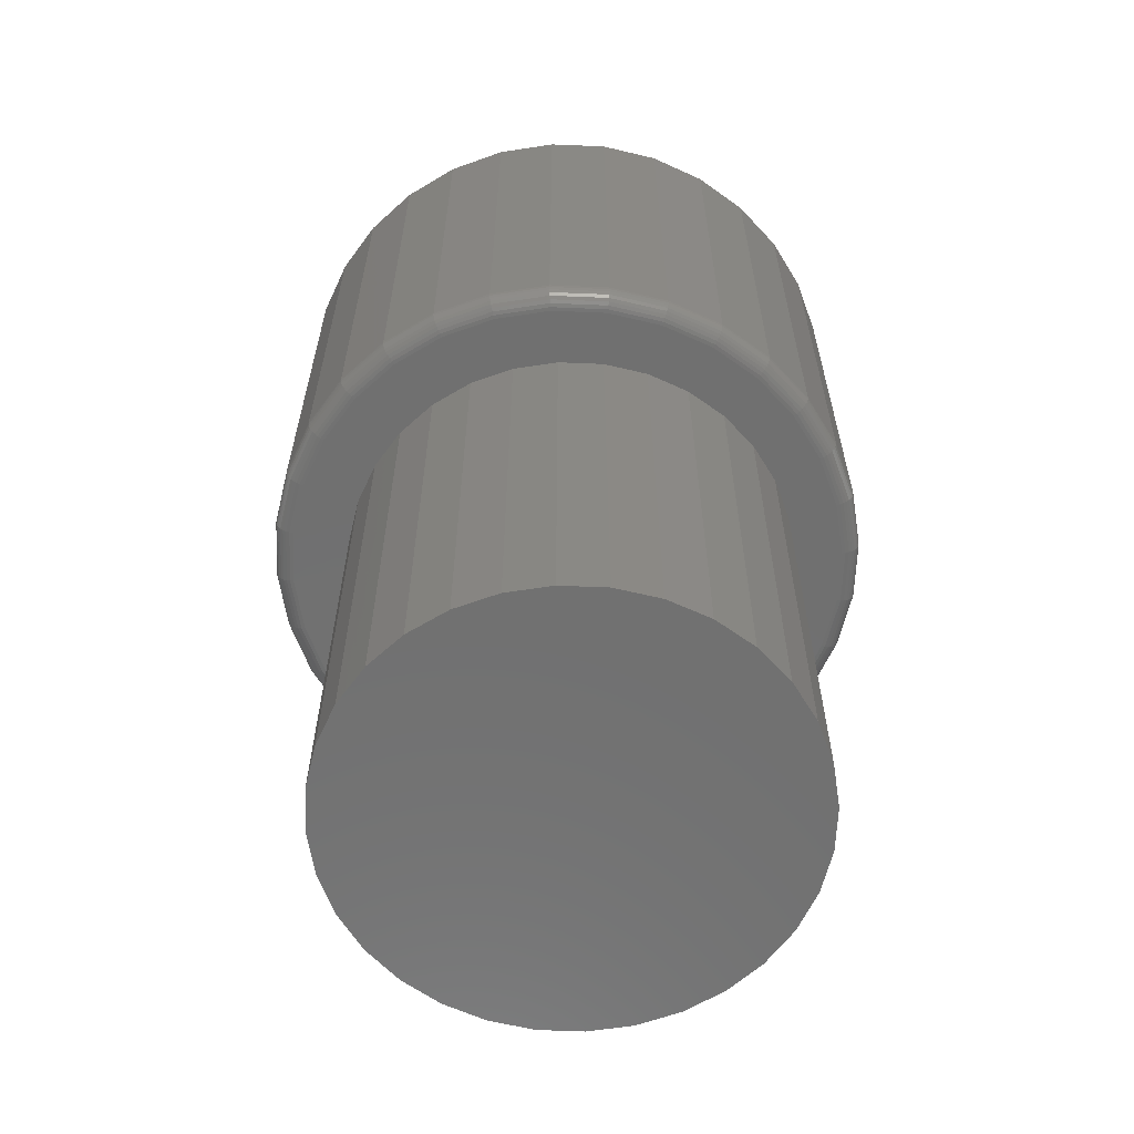
<metadata>
{"format":"stl","ext":"stl","renderer":"f3d","projection":"perspective","resolution":1024,"background":"white","views":[{"elev":-62.1,"azim":-8.0,"up":"+Y"}]}
</metadata>
<code>
# stl→obj: 384 verts, 764 faces
v 0.002549 1.664e-33 0.2447
v 0.0503 2.65e-18 0.24
v -0.0452 -2.65e-18 0.24
v -0.09111 -5.199e-18 0.2261
v 0.09621 5.199e-18 0.2261
v 0.0503 2.65e-18 -0.24
v -0.0452 -2.65e-18 -0.24
v 0.09621 5.199e-18 -0.2261
v 0.002549 -3.327e-33 -0.2447
v -0.09111 -5.199e-18 -0.2261
v -0.1334 -7.548e-18 -0.2035
v 0.1385 7.548e-18 -0.2035
v -0.1705 -9.606e-18 -0.1731
v 0.1756 9.606e-18 -0.1731
v -0.2009 -1.13e-17 -0.136
v 0.206 1.13e-17 -0.136
v -0.2236 -1.255e-17 -0.09366
v 0.2287 1.255e-17 -0.09366
v -0.2375 -1.332e-17 -0.04775
v 0.2426 1.332e-17 -0.04775
v -0.2422 -1.359e-17 2.997e-17
v 0.2473 1.359e-17 -2.997e-17
v -0.2375 -1.332e-17 0.04775
v 0.2426 1.332e-17 0.04775
v -0.2236 -1.255e-17 0.09366
v 0.2287 1.255e-17 0.09366
v -0.2009 -1.13e-17 0.136
v 0.206 1.13e-17 0.136
v -0.1705 -9.606e-18 0.1731
v 0.1756 9.606e-18 0.1731
v -0.1334 -7.548e-18 0.2035
v 0.1385 7.548e-18 0.2035
v -0.1797 -0.375 2.272e-17
v -0.1797 -0.75 2.272e-17
v -0.1761 -0.375 0.03619
v -0.1761 -0.75 0.03619
v -0.1656 -0.375 0.071
v -0.1656 -0.75 0.071
v -0.1484 -0.375 0.1031
v -0.1484 -0.75 0.1031
v -0.1253 -0.375 0.1312
v -0.1253 -0.75 0.1312
v -0.09723 -0.375 0.1543
v -0.09723 -0.75 0.1543
v -0.06516 -0.375 0.1714
v -0.06516 -0.75 0.1714
v -0.03036 -0.375 0.182
v -0.03036 -0.75 0.182
v 0.005839 -0.375 0.1855
v 0.005839 -0.75 0.1855
v 0.04203 -0.375 0.182
v 0.04203 -0.75 0.182
v 0.07684 -0.375 0.1714
v 0.07684 -0.75 0.1714
v 0.1089 -0.375 0.1543
v 0.1089 -0.75 0.1543
v 0.137 -0.375 0.1312
v 0.137 -0.75 0.1312
v 0.1601 -0.375 0.1031
v 0.1601 -0.75 0.1031
v 0.1772 -0.375 0.071
v 0.1772 -0.75 0.071
v 0.1878 -0.375 0.03619
v 0.1878 -0.75 0.03619
v 0.1914 -0.375 -2.272e-17
v 0.1914 -0.75 -2.272e-17
v 0.1878 -0.375 -0.03619
v 0.1878 -0.75 -0.03619
v 0.1772 -0.375 -0.071
v 0.1772 -0.75 -0.071
v 0.1601 -0.375 -0.1031
v 0.1601 -0.75 -0.1031
v 0.137 -0.375 -0.1312
v 0.137 -0.75 -0.1312
v 0.1089 -0.375 -0.1543
v 0.1089 -0.75 -0.1543
v 0.07684 -0.375 -0.1714
v 0.07684 -0.75 -0.1714
v 0.04203 -0.375 -0.182
v 0.04203 -0.75 -0.182
v 0.005839 -0.375 -0.1855
v 0.005839 -0.75 -0.1855
v -0.03036 -0.375 -0.182
v -0.03036 -0.75 -0.182
v -0.06516 -0.375 -0.1714
v -0.06516 -0.75 -0.1714
v -0.09723 -0.375 -0.1543
v -0.09723 -0.75 -0.1543
v -0.1253 -0.375 -0.1312
v -0.1253 -0.75 -0.1312
v -0.1484 -0.375 -0.1031
v -0.1484 -0.75 -0.1031
v -0.1656 -0.375 -0.071
v -0.1656 -0.75 -0.071
v -0.1761 -0.375 -0.03619
v -0.1761 -0.75 -0.03619
v 0.002549 -0.375 -0.2291
v 0.04725 -0.375 -0.2247
v 0.04725 -0.375 0.2247
v 0.002549 -0.375 0.2291
v -0.04215 -0.375 0.2247
v -0.08513 -0.375 0.2117
v -0.1595 -0.375 0.162
v -0.1247 -0.375 -0.1905
v -0.08513 -0.375 -0.2117
v -0.04215 -0.375 -0.2247
v 0.09023 -0.375 0.2117
v 0.1298 -0.375 0.1905
v 0.1298 -0.375 -0.1905
v 0.09023 -0.375 -0.2117
v -0.1247 -0.375 0.1905
v -0.188 -0.375 0.1273
v -0.2091 -0.375 0.08768
v -0.2222 -0.375 0.0447
v -0.2266 -0.375 -3.229e-17
v -0.2222 -0.375 -0.0447
v -0.2091 -0.375 -0.08768
v -0.188 -0.375 -0.1273
v -0.1595 -0.375 -0.162
v 0.1646 -0.375 0.162
v 0.193 -0.375 0.1273
v 0.2142 -0.375 0.08768
v 0.2273 -0.375 0.0447
v 0.2317 -0.375 -3.48e-16
v 0.2273 -0.375 -0.0447
v 0.2142 -0.375 -0.08768
v 0.193 -0.375 -0.1273
v 0.1646 -0.375 -0.162
v 0.2473 -0.3594 -3.073e-16
v 0.2426 -0.3594 -0.04775
v 0.2287 -0.3594 -0.09366
v 0.206 -0.3594 -0.136
v 0.1756 -0.3594 -0.1731
v 0.1385 -0.3594 -0.2035
v 0.09621 -0.3594 -0.2261
v 0.0503 -0.3594 -0.24
v 0.002549 -0.3594 -0.2447
v -0.0452 -0.3594 -0.24
v -0.09111 -0.3594 -0.2261
v -0.1334 -0.3594 -0.2035
v -0.1705 -0.3594 -0.1731
v -0.2009 -0.3594 -0.136
v -0.2236 -0.3594 -0.09366
v -0.2375 -0.3594 -0.04775
v -0.2422 -0.3594 2.997e-17
v -0.2375 -0.3594 0.04775
v -0.2236 -0.3594 0.09366
v -0.2009 -0.3594 0.136
v -0.1705 -0.3594 0.1731
v -0.1334 -0.3594 0.2035
v -0.09111 -0.3594 0.2261
v -0.0452 -0.3594 0.24
v 0.002549 -0.3594 0.2447
v 0.0503 -0.3594 0.24
v 0.09621 -0.3594 0.2261
v 0.1385 -0.3594 0.2035
v 0.1756 -0.3594 0.1731
v 0.206 -0.3594 0.136
v 0.2287 -0.3594 0.09366
v 0.2426 -0.3594 0.04775
v 0.2347 -0.3747 -4.163e-17
v 0.2302 -0.3747 -0.04529
v 0.2376 -0.3738 -2.776e-17
v 0.2331 -0.3738 -0.04586
v 0.2403 -0.3724 -1.388e-17
v 0.2358 -0.3724 -0.04639
v 0.2427 -0.3704 -2.776e-17
v 0.2381 -0.3704 -0.04685
v 0.2447 -0.3681 -1.388e-17
v 0.24 -0.3681 -0.04723
v 0.2461 -0.3654 -1.388e-17
v 0.2414 -0.3654 -0.04751
v 0.247 -0.3624 -1.388e-17
v 0.2423 -0.3624 -0.04769
v -0.2251 -0.3747 -0.04529
v -0.2296 -0.3747 -5.551e-17
v -0.228 -0.3738 -0.04586
v -0.2325 -0.3738 -5.551e-17
v -0.2307 -0.3724 -0.04639
v -0.2352 -0.3724 -5.551e-17
v -0.233 -0.3704 -0.04685
v -0.2376 -0.3704 -5.551e-17
v -0.2349 -0.3681 -0.04723
v -0.2396 -0.3681 -5.551e-17
v -0.2363 -0.3654 -0.04751
v -0.241 -0.3654 -5.551e-17
v -0.2372 -0.3624 -0.04769
v -0.2419 -0.3624 -5.551e-17
v -0.2119 -0.3747 -0.08884
v -0.2146 -0.3738 -0.08997
v -0.2171 -0.3724 -0.091
v -0.2193 -0.3704 -0.09191
v -0.2211 -0.3681 -0.09265
v -0.2225 -0.3654 -0.0932
v -0.2233 -0.3624 -0.09354
v -0.1905 -0.3747 -0.129
v -0.1929 -0.3738 -0.1306
v -0.1952 -0.3724 -0.1321
v -0.1971 -0.3704 -0.1334
v -0.1988 -0.3681 -0.1345
v -0.2 -0.3654 -0.1353
v -0.2007 -0.3624 -0.1358
v -0.1616 -0.3747 -0.1642
v -0.1637 -0.3738 -0.1662
v -0.1656 -0.3724 -0.1681
v -0.1673 -0.3704 -0.1698
v -0.1686 -0.3681 -0.1712
v -0.1697 -0.3654 -0.1722
v -0.1703 -0.3624 -0.1728
v -0.1264 -0.3747 -0.193
v -0.1281 -0.3738 -0.1955
v -0.1296 -0.3724 -0.1977
v -0.1309 -0.3704 -0.1997
v -0.132 -0.3681 -0.2013
v -0.1328 -0.3654 -0.2025
v -0.1333 -0.3624 -0.2032
v -0.08629 -0.3747 -0.2145
v -0.08742 -0.3738 -0.2172
v -0.08845 -0.3724 -0.2197
v -0.08936 -0.3704 -0.2219
v -0.0901 -0.3681 -0.2237
v -0.09065 -0.3654 -0.225
v -0.09099 -0.3624 -0.2258
v -0.04274 -0.3747 -0.2277
v -0.04331 -0.3738 -0.2306
v -0.04384 -0.3724 -0.2332
v -0.0443 -0.3704 -0.2355
v -0.04468 -0.3681 -0.2375
v -0.04496 -0.3654 -0.2389
v -0.04514 -0.3624 -0.2397
v 0.002549 -0.3747 -0.2322
v 0.002549 -0.3738 -0.2351
v 0.002549 -0.3724 -0.2378
v 0.002549 -0.3704 -0.2402
v 0.002549 -0.3681 -0.2421
v 0.002549 -0.3654 -0.2435
v 0.002549 -0.3624 -0.2444
v 0.04784 -0.3747 -0.2277
v 0.04841 -0.3738 -0.2306
v 0.04894 -0.3724 -0.2332
v 0.0494 -0.3704 -0.2355
v 0.04978 -0.3681 -0.2375
v 0.05006 -0.3654 -0.2389
v 0.05024 -0.3624 -0.2397
v 0.09139 -0.3747 -0.2145
v 0.09251 -0.3738 -0.2172
v 0.09355 -0.3724 -0.2197
v 0.09445 -0.3704 -0.2219
v 0.0952 -0.3681 -0.2237
v 0.09575 -0.3654 -0.225
v 0.09609 -0.3624 -0.2258
v 0.1315 -0.3747 -0.193
v 0.1332 -0.3738 -0.1955
v 0.1347 -0.3724 -0.1977
v 0.136 -0.3704 -0.1997
v 0.1371 -0.3681 -0.2013
v 0.1379 -0.3654 -0.2025
v 0.1384 -0.3624 -0.2032
v 0.1667 -0.3747 -0.1642
v 0.1688 -0.3738 -0.1662
v 0.1707 -0.3724 -0.1681
v 0.1724 -0.3704 -0.1698
v 0.1737 -0.3681 -0.1712
v 0.1748 -0.3654 -0.1722
v 0.1754 -0.3624 -0.1728
v 0.1956 -0.3747 -0.129
v 0.198 -0.3738 -0.1306
v 0.2003 -0.3724 -0.1321
v 0.2022 -0.3704 -0.1334
v 0.2039 -0.3681 -0.1345
v 0.2051 -0.3654 -0.1353
v 0.2058 -0.3624 -0.1358
v 0.217 -0.3747 -0.08884
v 0.2197 -0.3738 -0.08997
v 0.2222 -0.3724 -0.091
v 0.2244 -0.3704 -0.09191
v 0.2262 -0.3681 -0.09265
v 0.2276 -0.3654 -0.0932
v 0.2284 -0.3624 -0.09354
v -0.2251 -0.3747 0.04529
v -0.228 -0.3738 0.04586
v -0.2307 -0.3724 0.04639
v -0.233 -0.3704 0.04685
v -0.2349 -0.3681 0.04723
v -0.2363 -0.3654 0.04751
v -0.2372 -0.3624 0.04769
v 0.2302 -0.3747 0.04529
v 0.2331 -0.3738 0.04586
v 0.2358 -0.3724 0.04639
v 0.2381 -0.3704 0.04685
v 0.24 -0.3681 0.04723
v 0.2414 -0.3654 0.04751
v 0.2423 -0.3624 0.04769
v 0.217 -0.3747 0.08884
v 0.2197 -0.3738 0.08997
v 0.2222 -0.3724 0.091
v 0.2244 -0.3704 0.09191
v 0.2262 -0.3681 0.09265
v 0.2276 -0.3654 0.0932
v 0.2284 -0.3624 0.09354
v 0.1956 -0.3747 0.129
v 0.198 -0.3738 0.1306
v 0.2003 -0.3724 0.1321
v 0.2022 -0.3704 0.1334
v 0.2039 -0.3681 0.1345
v 0.2051 -0.3654 0.1353
v 0.2058 -0.3624 0.1358
v 0.1667 -0.3747 0.1642
v 0.1688 -0.3738 0.1662
v 0.1707 -0.3724 0.1681
v 0.1724 -0.3704 0.1698
v 0.1737 -0.3681 0.1712
v 0.1748 -0.3654 0.1722
v 0.1754 -0.3624 0.1728
v 0.1315 -0.3747 0.193
v 0.1332 -0.3738 0.1955
v 0.1347 -0.3724 0.1977
v 0.136 -0.3704 0.1997
v 0.1371 -0.3681 0.2013
v 0.1379 -0.3654 0.2025
v 0.1384 -0.3624 0.2032
v 0.09139 -0.3747 0.2145
v 0.09251 -0.3738 0.2172
v 0.09355 -0.3724 0.2197
v 0.09445 -0.3704 0.2219
v 0.0952 -0.3681 0.2237
v 0.09575 -0.3654 0.225
v 0.09609 -0.3624 0.2258
v 0.04784 -0.3747 0.2277
v 0.04841 -0.3738 0.2306
v 0.04894 -0.3724 0.2332
v 0.0494 -0.3704 0.2355
v 0.04978 -0.3681 0.2375
v 0.05006 -0.3654 0.2389
v 0.05024 -0.3624 0.2397
v 0.002549 -0.3747 0.2322
v 0.002549 -0.3738 0.2351
v 0.002549 -0.3724 0.2378
v 0.002549 -0.3704 0.2402
v 0.002549 -0.3681 0.2421
v 0.002549 -0.3654 0.2435
v 0.002549 -0.3624 0.2444
v -0.04274 -0.3747 0.2277
v -0.04331 -0.3738 0.2306
v -0.04384 -0.3724 0.2332
v -0.0443 -0.3704 0.2355
v -0.04468 -0.3681 0.2375
v -0.04496 -0.3654 0.2389
v -0.04514 -0.3624 0.2397
v -0.08629 -0.3747 0.2145
v -0.08742 -0.3738 0.2172
v -0.08845 -0.3724 0.2197
v -0.08936 -0.3704 0.2219
v -0.0901 -0.3681 0.2237
v -0.09065 -0.3654 0.225
v -0.09099 -0.3624 0.2258
v -0.1264 -0.3747 0.193
v -0.1281 -0.3738 0.1955
v -0.1296 -0.3724 0.1977
v -0.1309 -0.3704 0.1997
v -0.132 -0.3681 0.2013
v -0.1328 -0.3654 0.2025
v -0.1333 -0.3624 0.2032
v -0.1616 -0.3747 0.1642
v -0.1637 -0.3738 0.1662
v -0.1656 -0.3724 0.1681
v -0.1673 -0.3704 0.1698
v -0.1686 -0.3681 0.1712
v -0.1697 -0.3654 0.1722
v -0.1703 -0.3624 0.1728
v -0.1905 -0.3747 0.129
v -0.1929 -0.3738 0.1306
v -0.1952 -0.3724 0.1321
v -0.1971 -0.3704 0.1334
v -0.1988 -0.3681 0.1345
v -0.2 -0.3654 0.1353
v -0.2007 -0.3624 0.1358
v -0.2119 -0.3747 0.08884
v -0.2146 -0.3738 0.08997
v -0.2171 -0.3724 0.091
v -0.2193 -0.3704 0.09191
v -0.2211 -0.3681 0.09265
v -0.2225 -0.3654 0.0932
v -0.2233 -0.3624 0.09354
f 1 2 3
f 4 3 2
f 5 4 2
f 6 7 8
f 9 7 6
f 7 10 8
f 8 10 11
f 8 11 12
f 12 11 13
f 12 13 14
f 14 13 15
f 14 15 16
f 16 15 17
f 16 17 18
f 18 17 19
f 18 19 20
f 20 19 21
f 20 21 22
f 22 21 23
f 22 23 24
f 24 23 25
f 24 25 26
f 26 25 27
f 26 27 28
f 28 27 29
f 28 29 30
f 30 29 31
f 30 31 32
f 32 31 4
f 32 4 5
f 33 34 35
f 35 34 36
f 35 36 37
f 37 36 38
f 37 38 39
f 39 38 40
f 39 40 41
f 41 40 42
f 41 42 43
f 43 42 44
f 43 44 45
f 45 44 46
f 45 46 47
f 47 46 48
f 47 48 49
f 49 48 50
f 49 50 51
f 51 50 52
f 51 52 53
f 53 52 54
f 53 54 55
f 55 54 56
f 55 56 57
f 57 56 58
f 57 58 59
f 59 58 60
f 59 60 61
f 61 60 62
f 61 62 63
f 63 62 64
f 63 64 65
f 65 64 66
f 65 66 67
f 67 66 68
f 67 68 69
f 69 68 70
f 69 70 71
f 71 70 72
f 71 72 73
f 73 72 74
f 73 74 75
f 75 74 76
f 75 76 77
f 77 76 78
f 77 78 79
f 79 78 80
f 79 80 81
f 81 80 82
f 81 82 83
f 83 82 84
f 83 84 85
f 85 84 86
f 85 86 87
f 87 86 88
f 87 88 89
f 89 88 90
f 89 90 91
f 91 90 92
f 91 92 93
f 93 92 94
f 93 94 95
f 95 94 96
f 95 96 33
f 33 96 34
f 81 97 98
f 49 99 100
f 49 100 101
f 49 101 102
f 45 103 43
f 104 81 83
f 81 104 105
f 81 105 106
f 81 106 97
f 107 99 49
f 49 108 107
f 108 49 51
f 108 51 53
f 109 79 81
f 110 109 81
f 81 98 110
f 111 103 45
f 111 45 47
f 111 47 49
f 111 49 102
f 43 103 41
f 41 103 112
f 41 112 39
f 39 112 113
f 39 113 37
f 37 113 114
f 37 114 35
f 35 114 33
f 33 114 115
f 33 115 95
f 95 115 116
f 95 116 93
f 93 116 117
f 93 117 91
f 91 117 89
f 89 117 118
f 89 118 87
f 87 118 119
f 87 119 85
f 85 119 104
f 85 104 83
f 108 53 120
f 120 53 55
f 120 55 121
f 121 55 57
f 121 57 122
f 122 57 59
f 122 59 123
f 123 59 61
f 123 61 63
f 123 63 124
f 124 63 65
f 124 65 125
f 125 65 67
f 125 67 126
f 126 67 69
f 126 69 71
f 126 71 127
f 127 71 73
f 127 73 128
f 128 73 75
f 128 75 109
f 109 75 77
f 109 77 79
f 48 52 50
f 52 48 46
f 52 46 54
f 78 84 80
f 80 84 82
f 54 46 56
f 56 46 44
f 56 44 58
f 58 44 42
f 58 42 60
f 60 42 40
f 60 40 62
f 62 40 38
f 62 38 64
f 64 38 36
f 64 36 66
f 66 36 34
f 66 34 68
f 68 34 96
f 68 96 70
f 70 96 94
f 70 94 72
f 72 94 92
f 72 92 74
f 74 92 90
f 74 90 76
f 76 90 88
f 76 88 78
f 78 88 86
f 78 86 84
f 22 129 20
f 20 129 130
f 20 130 18
f 18 130 131
f 18 131 16
f 16 131 132
f 16 132 14
f 14 132 133
f 14 133 12
f 12 133 134
f 12 134 8
f 8 134 135
f 8 135 6
f 6 135 136
f 6 136 9
f 9 136 137
f 9 137 7
f 7 137 138
f 7 138 10
f 10 138 139
f 10 139 11
f 11 139 140
f 11 140 13
f 13 140 141
f 13 141 15
f 15 141 142
f 15 142 17
f 17 142 143
f 17 143 19
f 19 143 144
f 19 144 21
f 21 144 145
f 21 145 23
f 23 145 146
f 23 146 25
f 25 146 147
f 25 147 27
f 27 147 148
f 27 148 29
f 29 148 149
f 29 149 31
f 31 149 150
f 31 150 4
f 4 150 151
f 4 151 3
f 3 151 152
f 3 152 1
f 1 152 153
f 1 153 2
f 2 153 154
f 2 154 5
f 5 154 155
f 5 155 32
f 32 155 156
f 32 156 30
f 30 156 157
f 30 157 28
f 28 157 158
f 28 158 26
f 26 158 159
f 26 159 24
f 24 159 160
f 24 160 22
f 22 160 129
f 124 125 161
f 161 125 162
f 161 162 163
f 163 162 164
f 163 164 165
f 165 164 166
f 165 166 167
f 167 166 168
f 167 168 169
f 169 168 170
f 169 170 171
f 171 170 172
f 171 172 173
f 173 172 174
f 173 174 129
f 129 174 130
f 116 115 175
f 175 115 176
f 175 176 177
f 177 176 178
f 177 178 179
f 179 178 180
f 179 180 181
f 181 180 182
f 181 182 183
f 183 182 184
f 183 184 185
f 185 184 186
f 185 186 187
f 187 186 188
f 187 188 144
f 144 188 145
f 117 116 189
f 189 116 175
f 189 175 190
f 190 175 177
f 190 177 191
f 191 177 179
f 191 179 192
f 192 179 181
f 192 181 193
f 193 181 183
f 193 183 194
f 194 183 185
f 194 185 195
f 195 185 187
f 195 187 143
f 143 187 144
f 118 117 196
f 196 117 189
f 196 189 197
f 197 189 190
f 197 190 198
f 198 190 191
f 198 191 199
f 199 191 192
f 199 192 200
f 200 192 193
f 200 193 201
f 201 193 194
f 201 194 202
f 202 194 195
f 202 195 142
f 142 195 143
f 119 118 203
f 203 118 196
f 203 196 204
f 204 196 197
f 204 197 205
f 205 197 198
f 205 198 206
f 206 198 199
f 206 199 207
f 207 199 200
f 207 200 208
f 208 200 201
f 208 201 209
f 209 201 202
f 209 202 141
f 141 202 142
f 104 119 210
f 210 119 203
f 210 203 211
f 211 203 204
f 211 204 212
f 212 204 205
f 212 205 213
f 213 205 206
f 213 206 214
f 214 206 207
f 214 207 215
f 215 207 208
f 215 208 216
f 216 208 209
f 216 209 140
f 140 209 141
f 105 104 217
f 217 104 210
f 217 210 218
f 218 210 211
f 218 211 219
f 219 211 212
f 219 212 220
f 220 212 213
f 220 213 221
f 221 213 214
f 221 214 222
f 222 214 215
f 222 215 223
f 223 215 216
f 223 216 139
f 139 216 140
f 106 105 224
f 224 105 217
f 224 217 225
f 225 217 218
f 225 218 226
f 226 218 219
f 226 219 227
f 227 219 220
f 227 220 228
f 228 220 221
f 228 221 229
f 229 221 222
f 229 222 230
f 230 222 223
f 230 223 138
f 138 223 139
f 97 106 231
f 231 106 224
f 231 224 232
f 232 224 225
f 232 225 233
f 233 225 226
f 233 226 234
f 234 226 227
f 234 227 235
f 235 227 228
f 235 228 236
f 236 228 229
f 236 229 237
f 237 229 230
f 237 230 137
f 137 230 138
f 98 97 238
f 238 97 231
f 238 231 239
f 239 231 232
f 239 232 240
f 240 232 233
f 240 233 241
f 241 233 234
f 241 234 242
f 242 234 235
f 242 235 243
f 243 235 236
f 243 236 244
f 244 236 237
f 244 237 136
f 136 237 137
f 110 98 245
f 245 98 238
f 245 238 246
f 246 238 239
f 246 239 247
f 247 239 240
f 247 240 248
f 248 240 241
f 248 241 249
f 249 241 242
f 249 242 250
f 250 242 243
f 250 243 251
f 251 243 244
f 251 244 135
f 135 244 136
f 109 110 252
f 252 110 245
f 252 245 253
f 253 245 246
f 253 246 254
f 254 246 247
f 254 247 255
f 255 247 248
f 255 248 256
f 256 248 249
f 256 249 257
f 257 249 250
f 257 250 258
f 258 250 251
f 258 251 134
f 134 251 135
f 128 109 259
f 259 109 252
f 259 252 260
f 260 252 253
f 260 253 261
f 261 253 254
f 261 254 262
f 262 254 255
f 262 255 263
f 263 255 256
f 263 256 264
f 264 256 257
f 264 257 265
f 265 257 258
f 265 258 133
f 133 258 134
f 127 128 266
f 266 128 259
f 266 259 267
f 267 259 260
f 267 260 268
f 268 260 261
f 268 261 269
f 269 261 262
f 269 262 270
f 270 262 263
f 270 263 271
f 271 263 264
f 271 264 272
f 272 264 265
f 272 265 132
f 132 265 133
f 126 127 273
f 273 127 266
f 273 266 274
f 274 266 267
f 274 267 275
f 275 267 268
f 275 268 276
f 276 268 269
f 276 269 277
f 277 269 270
f 277 270 278
f 278 270 271
f 278 271 279
f 279 271 272
f 279 272 131
f 131 272 132
f 125 126 162
f 162 126 273
f 162 273 164
f 164 273 274
f 164 274 166
f 166 274 275
f 166 275 168
f 168 275 276
f 168 276 170
f 170 276 277
f 170 277 172
f 172 277 278
f 172 278 174
f 174 278 279
f 174 279 130
f 130 279 131
f 115 114 176
f 176 114 280
f 176 280 178
f 178 280 281
f 178 281 180
f 180 281 282
f 180 282 182
f 182 282 283
f 182 283 184
f 184 283 284
f 184 284 186
f 186 284 285
f 186 285 188
f 188 285 286
f 188 286 145
f 145 286 146
f 123 124 287
f 287 124 161
f 287 161 288
f 288 161 163
f 288 163 289
f 289 163 165
f 289 165 290
f 290 165 167
f 290 167 291
f 291 167 169
f 291 169 292
f 292 169 171
f 292 171 293
f 293 171 173
f 293 173 160
f 160 173 129
f 122 123 294
f 294 123 287
f 294 287 295
f 295 287 288
f 295 288 296
f 296 288 289
f 296 289 297
f 297 289 290
f 297 290 298
f 298 290 291
f 298 291 299
f 299 291 292
f 299 292 300
f 300 292 293
f 300 293 159
f 159 293 160
f 121 122 301
f 301 122 294
f 301 294 302
f 302 294 295
f 302 295 303
f 303 295 296
f 303 296 304
f 304 296 297
f 304 297 305
f 305 297 298
f 305 298 306
f 306 298 299
f 306 299 307
f 307 299 300
f 307 300 158
f 158 300 159
f 120 121 308
f 308 121 301
f 308 301 309
f 309 301 302
f 309 302 310
f 310 302 303
f 310 303 311
f 311 303 304
f 311 304 312
f 312 304 305
f 312 305 313
f 313 305 306
f 313 306 314
f 314 306 307
f 314 307 157
f 157 307 158
f 108 120 315
f 315 120 308
f 315 308 316
f 316 308 309
f 316 309 317
f 317 309 310
f 317 310 318
f 318 310 311
f 318 311 319
f 319 311 312
f 319 312 320
f 320 312 313
f 320 313 321
f 321 313 314
f 321 314 156
f 156 314 157
f 107 108 322
f 322 108 315
f 322 315 323
f 323 315 316
f 323 316 324
f 324 316 317
f 324 317 325
f 325 317 318
f 325 318 326
f 326 318 319
f 326 319 327
f 327 319 320
f 327 320 328
f 328 320 321
f 328 321 155
f 155 321 156
f 99 107 329
f 329 107 322
f 329 322 330
f 330 322 323
f 330 323 331
f 331 323 324
f 331 324 332
f 332 324 325
f 332 325 333
f 333 325 326
f 333 326 334
f 334 326 327
f 334 327 335
f 335 327 328
f 335 328 154
f 154 328 155
f 100 99 336
f 336 99 329
f 336 329 337
f 337 329 330
f 337 330 338
f 338 330 331
f 338 331 339
f 339 331 332
f 339 332 340
f 340 332 333
f 340 333 341
f 341 333 334
f 341 334 342
f 342 334 335
f 342 335 153
f 153 335 154
f 101 100 343
f 343 100 336
f 343 336 344
f 344 336 337
f 344 337 345
f 345 337 338
f 345 338 346
f 346 338 339
f 346 339 347
f 347 339 340
f 347 340 348
f 348 340 341
f 348 341 349
f 349 341 342
f 349 342 152
f 152 342 153
f 102 101 350
f 350 101 343
f 350 343 351
f 351 343 344
f 351 344 352
f 352 344 345
f 352 345 353
f 353 345 346
f 353 346 354
f 354 346 347
f 354 347 355
f 355 347 348
f 355 348 356
f 356 348 349
f 356 349 151
f 151 349 152
f 111 102 357
f 357 102 350
f 357 350 358
f 358 350 351
f 358 351 359
f 359 351 352
f 359 352 360
f 360 352 353
f 360 353 361
f 361 353 354
f 361 354 362
f 362 354 355
f 362 355 363
f 363 355 356
f 363 356 150
f 150 356 151
f 103 111 364
f 364 111 357
f 364 357 365
f 365 357 358
f 365 358 366
f 366 358 359
f 366 359 367
f 367 359 360
f 367 360 368
f 368 360 361
f 368 361 369
f 369 361 362
f 369 362 370
f 370 362 363
f 370 363 149
f 149 363 150
f 112 103 371
f 371 103 364
f 371 364 372
f 372 364 365
f 372 365 373
f 373 365 366
f 373 366 374
f 374 366 367
f 374 367 375
f 375 367 368
f 375 368 376
f 376 368 369
f 376 369 377
f 377 369 370
f 377 370 148
f 148 370 149
f 113 112 378
f 378 112 371
f 378 371 379
f 379 371 372
f 379 372 380
f 380 372 373
f 380 373 381
f 381 373 374
f 381 374 382
f 382 374 375
f 382 375 383
f 383 375 376
f 383 376 384
f 384 376 377
f 384 377 147
f 147 377 148
f 114 113 280
f 280 113 378
f 280 378 281
f 281 378 379
f 281 379 282
f 282 379 380
f 282 380 283
f 283 380 381
f 283 381 284
f 284 381 382
f 284 382 285
f 285 382 383
f 285 383 286
f 286 383 384
f 286 384 146
f 146 384 147

</code>
